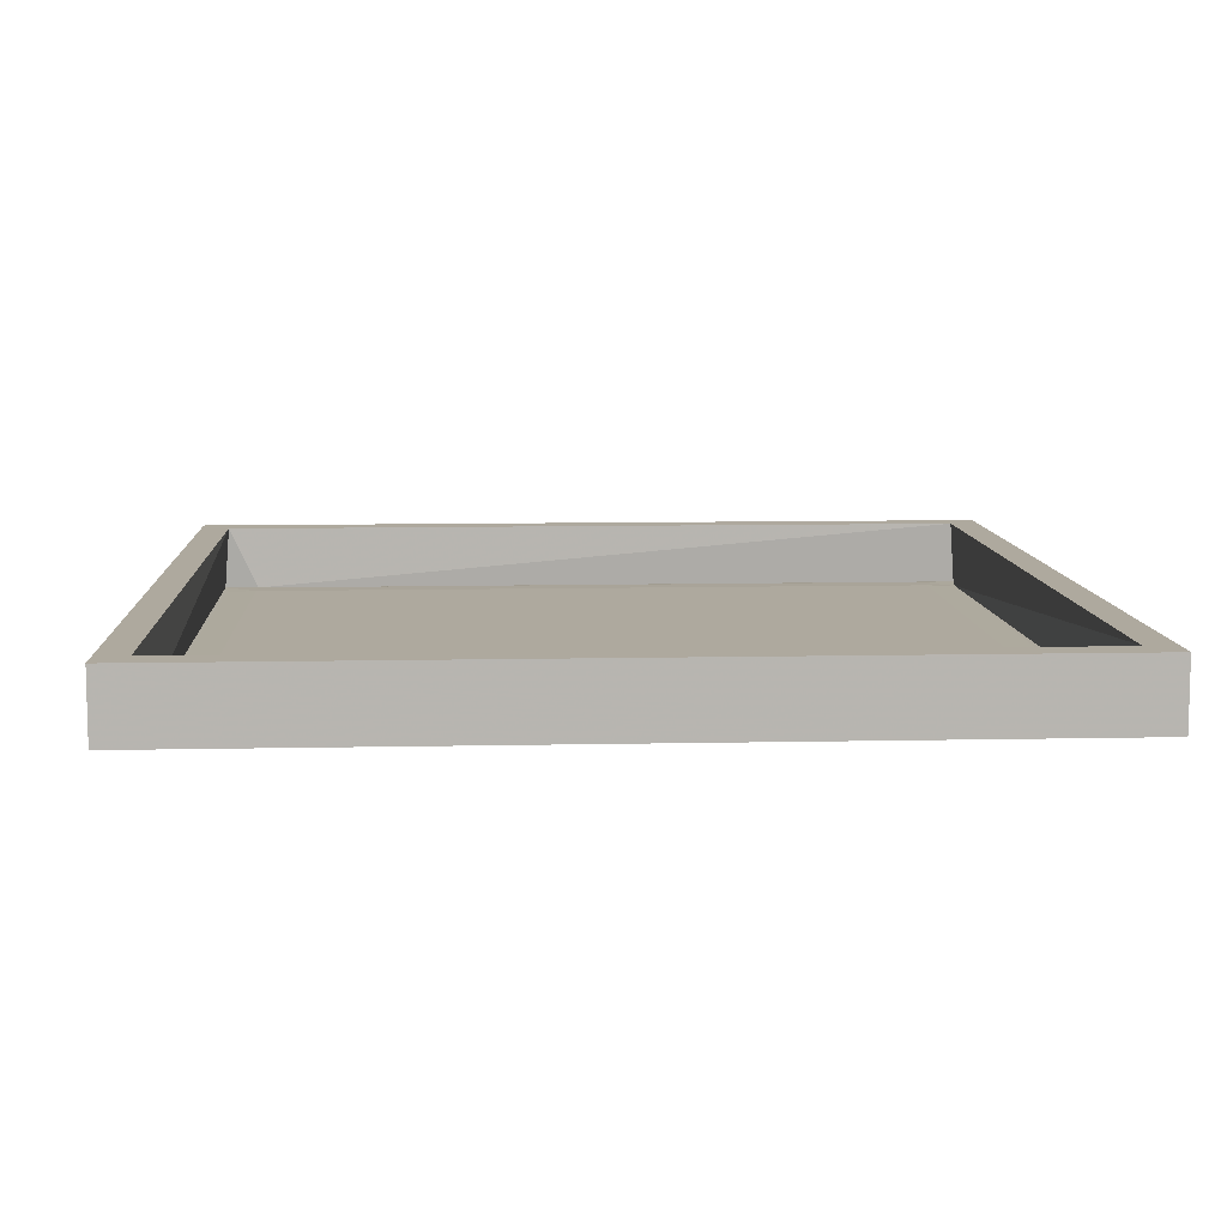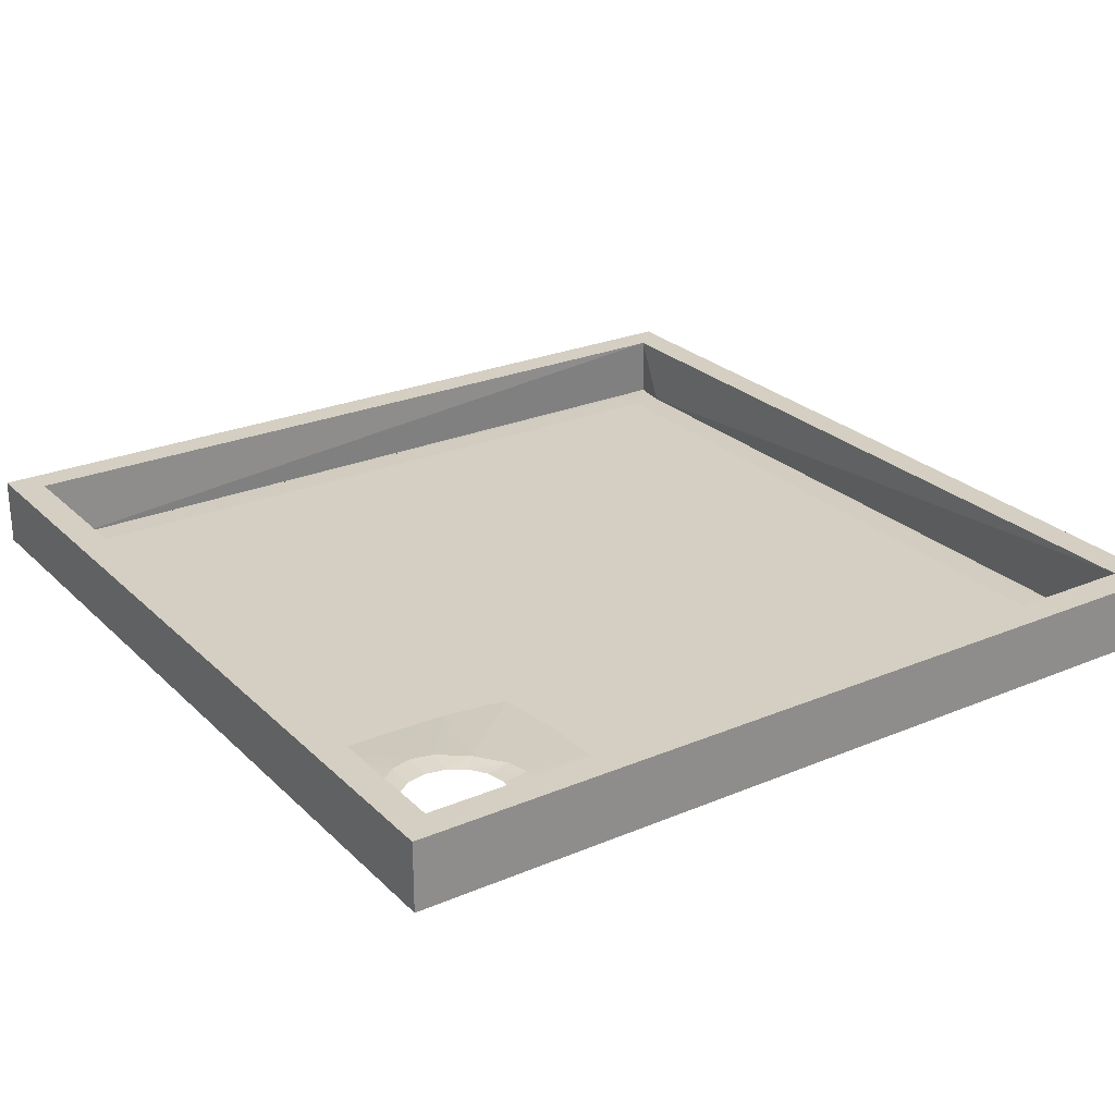
<metadata>
{"format":"obj","ext":"obj","renderer":"f3d","projection":"perspective","resolution":1024,"background":"white","views":[{"elev":9.1,"azim":176.7,"up":"+Y"},{"elev":25.6,"azim":-124.0,"up":"+Y"}]}
</metadata>
<code>
v 2.526 -0.4 -2.526
v 2.526 -0.4 2.526
v -2.526 -0.4 2.526
v -2.526 -0.4 -2.526
v 2.526 0 -2.526
v 2.526 0 2.526
v -2.526 0 2.526
v -2.526 0 -2.526
v 2.526 -0.4 -1.804
v 2.526 -0.4 -1.083
v 2.526 -0.4 -0.3609
v 2.526 -0.4 0.3609
v 2.526 -0.4 1.083
v 2.526 -0.4 1.804
v 1.804 -0.4 -2.526
v 1.083 -0.4 -2.526
v 0.3609 -0.4 -2.526
v -0.3609 -0.4 -2.526
v -1.083 -0.4 -2.526
v -1.804 -0.4 -2.526
v 1.804 -0.4 2.526
v 1.083 -0.4 2.526
v 0.3609 -0.4 2.526
v -0.3609 -0.4 2.526
v -1.083 -0.4 2.526
v -1.804 -0.4 2.526
v -2.526 -0.4 1.804
v -2.526 -0.4 1.083
v -2.526 -0.4 0.3609
v -2.526 -0.4 -0.3609
v -2.526 -0.4 -1.083
v -2.526 -0.4 -1.804
v 1.804 -0.4 -1.804
v 1.083 -0.4 -1.804
v 0.3609 -0.4 -1.804
v -0.3609 -0.4 -1.804
v -1.083 -0.4 -1.804
v 1.804 -0.4 -1.083
v 1.083 -0.4 -1.083
v 0.3609 -0.4 -1.083
v -0.3609 -0.4 -1.083
v -1.083 -0.4 -1.083
v -1.804 -0.4 -1.083
v 1.804 -0.4 -0.3609
v 1.083 -0.4 -0.3609
v 0.3609 -0.4 -0.3609
v -0.3609 -0.4 -0.3609
v -1.083 -0.4 -0.3609
v -1.804 -0.4 -0.3609
v 1.804 -0.4 0.3609
v 1.083 -0.4 0.3609
v 0.3609 -0.4 0.3609
v -0.3609 -0.4 0.3609
v -1.083 -0.4 0.3609
v -1.804 -0.4 0.3609
v 1.804 -0.4 1.083
v 1.083 -0.4 1.083
v 0.3609 -0.4 1.083
v -0.3609 -0.4 1.083
v -1.083 -0.4 1.083
v -1.804 -0.4 1.083
v 1.804 -0.4 1.804
v 1.083 -0.4 1.804
v 0.3609 -0.4 1.804
v -0.3609 -0.4 1.804
v -1.083 -0.4 1.804
v -1.804 -0.4 1.804
v 2.526 -0.4 2.165
v -2.165 -0.4 -2.526
v -2.165 -0.4 2.526
v -2.526 -0.4 -2.165
v 2.526 -0.4 -2.165
v 2.526 -0.4 -1.444
v 2.526 -0.4 -0.7218
v 2.526 -0.4 0
v 2.526 -0.4 0.7218
v 2.526 -0.4 1.444
v 2.165 -0.4 -2.526
v 1.444 -0.4 -2.526
v 0.7218 -0.4 -2.526
v 0 -0.4 -2.526
v -0.7218 -0.4 -2.526
v -1.444 -0.4 -2.526
v 2.165 -0.4 2.526
v 1.444 -0.4 2.526
v 0.7218 -0.4 2.526
v -0 -0.4 2.526
v -0.7218 -0.4 2.526
v -1.444 -0.4 2.526
v -2.526 -0.4 2.165
v -2.526 -0.4 1.444
v -2.526 -0.4 0.7218
v -2.526 -0.4 -1e-06
v -2.526 -0.4 -0.7218
v -2.526 -0.4 -1.444
v 2.165 -0.4 -1.804
v 1.444 -0.4 -1.804
v 0.7218 -0.4 -1.804
v 0 -0.4 -1.804
v -0.7218 -0.4 -1.804
v -2.165 -0.4 -1.083
v 2.165 -0.4 -1.083
v 1.444 -0.4 -1.083
v 0.7218 -0.4 -1.083
v 0 -0.4 -1.083
v -0.7218 -0.4 -1.083
v -1.444 -0.4 -1.083
v -2.165 -0.4 -0.3609
v 2.165 -0.4 -0.3609
v 1.444 -0.4 -0.3609
v 0.7218 -0.4 -0.3609
v 0 -0.4 -0.3609
v -0.7218 -0.4 -0.3609
v -1.444 -0.4 -0.3609
v -2.165 -0.4 0.3609
v 2.165 -0.4 0.3609
v 1.444 -0.4 0.3609
v 0.7218 -0.4 0.3609
v 0 -0.4 0.3609
v -0.7218 -0.4 0.3609
v -1.444 -0.4 0.3609
v -2.165 -0.4 1.083
v 2.165 -0.4 1.083
v 1.444 -0.4 1.083
v 0.7218 -0.4 1.083
v 0 -0.4 1.083
v -0.7218 -0.4 1.083
v -1.444 -0.4 1.083
v -2.165 -0.4 1.804
v 2.165 -0.4 1.804
v 1.444 -0.4 1.804
v 0.7218 -0.4 1.804
v 0 -0.4 1.804
v -0.7218 -0.4 1.804
v -1.444 -0.4 1.804
v 1.804 -0.4 -2.165
v 1.083 -0.4 -2.165
v 0.3609 -0.4 -2.165
v -0.3609 -0.4 -2.165
v -1.083 -0.4 -2.165
v 1.804 -0.4 -1.444
v 1.083 -0.4 -1.444
v 0.3609 -0.4 -1.444
v -0.3609 -0.4 -1.444
v -1.083 -0.4 -1.444
v 1.804 -0.4 -0.7218
v 1.083 -0.4 -0.7218
v 0.3609 -0.4 -0.7218
v -0.3609 -0.4 -0.7218
v -1.083 -0.4 -0.7218
v -1.804 -0.4 -0.7218
v 1.804 -0.4 0
v 1.083 -0.4 -0
v 0.3609 -0.4 -0
v -0.3609 -0.4 -0
v -1.083 -0.4 -0
v -1.804 -0.4 -1e-06
v 1.804 -0.4 0.7218
v 1.083 -0.4 0.7218
v 0.3609 -0.4 0.7218
v -0.3609 -0.4 0.7218
v -1.083 -0.4 0.7218
v -1.804 -0.4 0.7218
v 1.804 -0.4 1.444
v 1.083 -0.4 1.444
v 0.3609 -0.4 1.444
v -0.3609 -0.4 1.444
v -1.083 -0.4 1.444
v -1.804 -0.4 1.444
v 1.804 -0.4 2.165
v 1.083 -0.4 2.165
v 0.3609 -0.4 2.165
v -0.3609 -0.4 2.165
v -1.083 -0.4 2.165
v -1.804 -0.4 2.165
v -2.165 -0.4 2.165
v -2.165 -0.4 -0.7218
v -2.165 -0.4 -1e-06
v -2.165 -0.4 0.7218
v -2.165 -0.4 1.444
v 2.165 -0.4 -2.165
v 1.444 -0.4 -2.165
v 0.7218 -0.4 -2.165
v 0 -0.4 -2.165
v -0.7218 -0.4 -2.165
v 2.165 -0.4 -1.444
v 1.444 -0.4 -1.444
v 0.7218 -0.4 -1.444
v 0 -0.4 -1.444
v -0.7218 -0.4 -1.444
v 2.165 -0.4 -0.7218
v 1.444 -0.4 -0.7218
v 0.7218 -0.4 -0.7218
v 0 -0.4 -0.7218
v -0.7218 -0.4 -0.7218
v -1.444 -0.4 -0.7218
v 2.165 -0.4 0
v 1.444 -0.4 -0
v 0.7218 -0.4 -0
v 0 -0.4 -0
v -0.7218 -0.4 -0
v -1.444 -0.4 -1e-06
v 2.165 -0.4 0.7218
v 1.444 -0.4 0.7218
v 0.7218 -0.4 0.7218
v 0 -0.4 0.7218
v -0.7218 -0.4 0.7218
v -1.444 -0.4 0.7218
v 2.165 -0.4 1.444
v 1.444 -0.4 1.444
v 0.7218 -0.4 1.444
v 0 -0.4 1.444
v -0.7218 -0.4 1.444
v -1.444 -0.4 1.444
v 2.165 -0.4 2.165
v 1.444 -0.4 2.165
v 0.7218 -0.4 2.165
v -0 -0.4 2.165
v -0.7218 -0.4 2.165
v -1.444 -0.4 2.165
v -1.796 -0.3741 -2.149
v -1.912 -0.3741 -2.126
v -2.01 -0.3741 -2.061
v -2.075 -0.3741 -1.963
v -2.098 -0.3741 -1.848
v -2.075 -0.3741 -1.732
v -2.01 -0.3741 -1.635
v -1.912 -0.3741 -1.569
v -1.796 -0.3741 -1.546
v -1.681 -0.3741 -1.569
v -1.583 -0.3741 -1.635
v -1.518 -0.3741 -1.732
v -1.495 -0.3741 -1.848
v -1.518 -0.3741 -1.963
v -1.583 -0.3741 -2.061
v -1.681 -0.3741 -2.126
v 2.38 -0.3885 -2.38
v 2.38 -0.3885 2.38
v -2.38 -0.3885 2.38
v -2.401 -0.3858 -2.399
v 2.348 0 -2.348
v 2.348 0 2.348
v -2.348 0 2.348
v -2.348 0 -2.348
v 2.348 -0.3859 -1.804
v 2.348 -0.3859 -1.083
v 2.348 -0.3859 -0.3609
v 2.348 -0.3859 0.3609
v 2.348 -0.3859 1.083
v 2.348 -0.3859 1.804
v 1.804 -0.3859 -2.348
v 1.083 -0.3859 -2.348
v 0.3609 -0.3859 -2.348
v -0.3609 -0.3859 -2.348
v -1.048 -0.3849 -2.364
v -1.805 -0.3819 -2.419
v 1.804 -0.3859 2.348
v 1.083 -0.3859 2.348
v 0.3609 -0.3859 2.348
v -0.3609 -0.3859 2.348
v -1.083 -0.3859 2.348
v -1.804 -0.3859 2.348
v -2.348 -0.3859 1.804
v -2.348 -0.3859 1.083
v -2.348 -0.3859 0.3609
v -2.348 -0.3859 -0.3609
v -2.362 -0.385 -1.052
v -2.412 -0.3822 -1.804
v 1.804 -0.38 -1.804
v 1.083 -0.38 -1.804
v 0.3609 -0.38 -1.804
v -0.3609 -0.38 -1.804
v -1.002 -0.381 -1.804
v 1.804 -0.38 -1.083
v 1.083 -0.38 -1.083
v 0.3609 -0.38 -1.083
v -0.3609 -0.38 -1.083
v -1.063 -0.3801 -1.062
v -1.804 -0.3809 -1.008
v 1.804 -0.38 -0.3609
v 1.083 -0.38 -0.3609
v 0.3609 -0.38 -0.3609
v -0.3609 -0.38 -0.3609
v -1.083 -0.38 -0.3609
v -1.804 -0.38 -0.3609
v 1.804 -0.38 0.3609
v 1.083 -0.38 0.3609
v 0.3609 -0.38 0.3609
v -0.3609 -0.38 0.3609
v -1.083 -0.38 0.3609
v -1.804 -0.38 0.3609
v 1.804 -0.38 1.083
v 1.083 -0.38 1.083
v 0.3609 -0.38 1.083
v -0.3609 -0.38 1.083
v -1.083 -0.38 1.083
v -1.804 -0.38 1.083
v 1.804 -0.38 1.804
v 1.083 -0.38 1.804
v 0.3609 -0.38 1.804
v -0.3609 -0.38 1.804
v -1.083 -0.38 1.804
v -1.804 -0.38 1.804
v 2.348 -0.3859 2.165
v -2.182 -0.3823 -2.411
v -2.165 -0.3859 2.348
v -2.406 -0.3824 -2.18
v 2.348 -0.3859 -2.165
v 2.348 -0.3859 -1.444
v 2.348 -0.3859 -0.7218
v 2.348 -0.3859 0
v 2.348 -0.3859 0.7218
v 2.348 -0.3859 1.444
v 2.165 -0.3859 -2.348
v 1.444 -0.3859 -2.348
v 0.7218 -0.3859 -2.348
v 0 -0.3859 -2.348
v -0.7218 -0.3859 -2.348
v -1.426 -0.3822 -2.411
v 2.165 -0.3859 2.348
v 1.444 -0.3859 2.348
v 0.7218 -0.3859 2.348
v -0 -0.3859 2.348
v -0.7218 -0.3859 2.348
v -1.444 -0.3859 2.348
v -2.348 -0.3859 2.165
v -2.348 -0.3859 1.444
v -2.348 -0.3859 0.7218
v -2.348 -0.3859 -1e-06
v -2.348 -0.3859 -0.7218
v -2.405 -0.3825 -1.428
v 2.165 -0.38 -1.804
v 1.444 -0.38 -1.804
v 0.7218 -0.38 -1.804
v 0 -0.38 -1.804
v -0.7218 -0.38 -1.804
v -2.172 -0.3807 -1.015
v 2.165 -0.38 -1.083
v 1.444 -0.38 -1.083
v 0.7218 -0.38 -1.083
v 0 -0.38 -1.083
v -0.7218 -0.38 -1.083
v -1.436 -0.3808 -1.014
v -2.165 -0.38 -0.3609
v 2.165 -0.38 -0.3609
v 1.444 -0.38 -0.3609
v 0.7218 -0.38 -0.3609
v 0 -0.38 -0.3609
v -0.7218 -0.38 -0.3609
v -1.444 -0.38 -0.3609
v -2.165 -0.38 0.3609
v 2.165 -0.38 0.3609
v 1.444 -0.38 0.3609
v 0.7218 -0.38 0.3609
v 0 -0.38 0.3609
v -0.7218 -0.38 0.3609
v -1.444 -0.38 0.3609
v -2.165 -0.38 1.083
v 2.165 -0.38 1.083
v 1.444 -0.38 1.083
v 0.7218 -0.38 1.083
v 0 -0.38 1.083
v -0.7218 -0.38 1.083
v -1.444 -0.38 1.083
v -2.165 -0.38 1.804
v 2.165 -0.38 1.804
v 1.444 -0.38 1.804
v 0.7218 -0.38 1.804
v 0 -0.38 1.804
v -0.7218 -0.38 1.804
v -1.444 -0.38 1.804
v 1.804 -0.38 -2.165
v 1.083 -0.38 -2.165
v 0.3609 -0.38 -2.165
v -0.3609 -0.38 -2.165
v -1.008 -0.3809 -2.173
v 1.804 -0.38 -1.444
v 1.083 -0.38 -1.444
v 0.3609 -0.38 -1.444
v -0.3609 -0.38 -1.444
v -1.01 -0.3809 -1.436
v 1.804 -0.38 -0.7218
v 1.083 -0.38 -0.7218
v 0.3609 -0.38 -0.7218
v -0.3609 -0.38 -0.7218
v -1.083 -0.38 -0.7218
v -1.804 -0.38 -0.7218
v 1.804 -0.38 0
v 1.083 -0.38 -0
v 0.3609 -0.38 -0
v -0.3609 -0.38 -0
v -1.083 -0.38 -0
v -1.804 -0.38 -1e-06
v 1.804 -0.38 0.7218
v 1.083 -0.38 0.7218
v 0.3609 -0.38 0.7218
v -0.3609 -0.38 0.7218
v -1.083 -0.38 0.7218
v -1.804 -0.38 0.7218
v 1.804 -0.38 1.444
v 1.083 -0.38 1.444
v 0.3609 -0.38 1.444
v -0.3609 -0.38 1.444
v -1.083 -0.38 1.444
v -1.804 -0.38 1.444
v 1.804 -0.38 2.165
v 1.083 -0.38 2.165
v 0.3609 -0.38 2.165
v -0.3609 -0.38 2.165
v -1.083 -0.38 2.165
v -1.804 -0.38 2.165
v -2.165 -0.38 2.165
v -2.165 -0.38 -0.7218
v -2.165 -0.38 -1e-06
v -2.165 -0.38 0.7218
v -2.165 -0.38 1.444
v 2.165 -0.38 -2.165
v 1.444 -0.38 -2.165
v 0.7218 -0.38 -2.165
v 0 -0.38 -2.165
v -0.7218 -0.38 -2.165
v 2.165 -0.38 -1.444
v 1.444 -0.38 -1.444
v 0.7218 -0.38 -1.444
v 0 -0.38 -1.444
v -0.7218 -0.38 -1.444
v 2.165 -0.38 -0.7218
v 1.444 -0.38 -0.7218
v 0.7218 -0.38 -0.7218
v 0 -0.38 -0.7218
v -0.7218 -0.38 -0.7218
v -1.444 -0.38 -0.7218
v 2.165 -0.38 0
v 1.444 -0.38 -0
v 0.7218 -0.38 -0
v 0 -0.38 -0
v -0.7218 -0.38 -0
v -1.444 -0.38 -1e-06
v 2.165 -0.38 0.7218
v 1.444 -0.38 0.7218
v 0.7218 -0.38 0.7218
v 0 -0.38 0.7218
v -0.7218 -0.38 0.7218
v -1.444 -0.38 0.7218
v 2.165 -0.38 1.444
v 1.444 -0.38 1.444
v 0.7218 -0.38 1.444
v 0 -0.38 1.444
v -0.7218 -0.38 1.444
v -1.444 -0.38 1.444
v 2.165 -0.38 2.165
v 1.444 -0.38 2.165
v 0.7218 -0.38 2.165
v -0 -0.38 2.165
v -0.7218 -0.38 2.165
v -1.444 -0.38 2.165
v -1.796 -0.3587 -2.31
v -1.925 -0.3582 -2.278
v -2.088 -0.3564 -2.147
v -2.216 -0.3576 -1.976
v -2.247 -0.358 -1.848
v -2.215 -0.3575 -1.72
v -2.088 -0.356 -1.56
v -1.924 -0.3572 -1.435
v -1.796 -0.3576 -1.404
v -1.669 -0.3572 -1.435
v -1.503 -0.3561 -1.56
v -1.374 -0.3577 -1.72
v -1.342 -0.3582 -1.848
v -1.373 -0.3577 -1.976
v -1.502 -0.3564 -2.147
v -1.668 -0.3582 -2.278
f 176 70 3 90
f 1 5 6 2 68 14 77 13 76 12 75 11 74 10 73 9 72
f 2 6 7 3 70 26 89 25 88 24 87 23 86 22 85 21 84
f 3 7 8 4 71 32 95 31 94 30 93 29 92 28 91 27 90
f 5 1 78 15 79 16 80 17 81 18 82 19 83 20 69 4 8
f 177 108 30 94
f 178 115 29 93
f 179 122 28 92
f 180 129 27 91
f 181 96 33 136
f 182 97 34 137
f 183 98 35 138
f 184 99 36 139
f 185 100 37 140
f 186 102 38 141
f 187 103 39 142
f 188 104 40 143
f 189 105 41 144
f 190 106 42 145
f 191 109 44 146
f 192 110 45 147
f 193 111 46 148
f 194 112 47 149
f 195 113 48 150
f 196 114 49 151
f 197 116 50 152
f 198 117 51 153
f 199 118 52 154
f 200 119 53 155
f 201 120 54 156
f 202 121 55 157
f 203 123 56 158
f 204 124 57 159
f 205 125 58 160
f 206 126 59 161
f 207 127 60 162
f 208 128 61 163
f 209 130 62 164
f 210 131 63 165
f 211 132 64 166
f 212 133 65 167
f 213 134 66 168
f 214 135 67 169
f 215 84 21 170
f 216 85 22 171
f 217 86 23 172
f 218 87 24 173
f 219 88 25 174
f 220 89 26 175
f 129 176 90 27
f 67 175 176 129
f 175 26 70 176
f 101 177 94 31
f 43 151 177 101
f 151 49 108 177
f 108 178 93 30
f 49 157 178 108
f 157 55 115 178
f 115 179 92 29
f 55 163 179 115
f 163 61 122 179
f 122 180 91 28
f 61 169 180 122
f 169 67 129 180
f 78 181 136 15
f 1 72 181 78
f 72 9 96 181
f 79 182 137 16
f 15 136 182 79
f 136 33 97 182
f 80 183 138 17
f 16 137 183 80
f 137 34 98 183
f 81 184 139 18
f 17 138 184 81
f 138 35 99 184
f 82 185 140 19
f 18 139 185 82
f 139 36 100 185
f 96 186 141 33
f 9 73 186 96
f 73 10 102 186
f 97 187 142 34
f 33 141 187 97
f 141 38 103 187
f 98 188 143 35
f 34 142 188 98
f 142 39 104 188
f 99 189 144 36
f 35 143 189 99
f 143 40 105 189
f 100 190 145 37
f 36 144 190 100
f 144 41 106 190
f 102 191 146 38
f 10 74 191 102
f 74 11 109 191
f 103 192 147 39
f 38 146 192 103
f 146 44 110 192
f 104 193 148 40
f 39 147 193 104
f 147 45 111 193
f 105 194 149 41
f 40 148 194 105
f 148 46 112 194
f 106 195 150 42
f 41 149 195 106
f 149 47 113 195
f 107 196 151 43
f 42 150 196 107
f 150 48 114 196
f 109 197 152 44
f 11 75 197 109
f 75 12 116 197
f 110 198 153 45
f 44 152 198 110
f 152 50 117 198
f 111 199 154 46
f 45 153 199 111
f 153 51 118 199
f 112 200 155 47
f 46 154 200 112
f 154 52 119 200
f 113 201 156 48
f 47 155 201 113
f 155 53 120 201
f 114 202 157 49
f 48 156 202 114
f 156 54 121 202
f 116 203 158 50
f 12 76 203 116
f 76 13 123 203
f 117 204 159 51
f 50 158 204 117
f 158 56 124 204
f 118 205 160 52
f 51 159 205 118
f 159 57 125 205
f 119 206 161 53
f 52 160 206 119
f 160 58 126 206
f 120 207 162 54
f 53 161 207 120
f 161 59 127 207
f 121 208 163 55
f 54 162 208 121
f 162 60 128 208
f 123 209 164 56
f 13 77 209 123
f 77 14 130 209
f 124 210 165 57
f 56 164 210 124
f 164 62 131 210
f 125 211 166 58
f 57 165 211 125
f 165 63 132 211
f 126 212 167 59
f 58 166 212 126
f 166 64 133 212
f 127 213 168 60
f 59 167 213 127
f 167 65 134 213
f 128 214 169 61
f 60 168 214 128
f 168 66 135 214
f 130 215 170 62
f 14 68 215 130
f 68 2 84 215
f 131 216 171 63
f 62 170 216 131
f 170 21 85 216
f 132 217 172 64
f 63 171 217 132
f 171 22 86 217
f 133 218 173 65
f 64 172 218 133
f 172 23 87 218
f 134 219 174 66
f 65 173 219 134
f 173 24 88 219
f 135 220 175 67
f 66 174 220 135
f 174 25 89 220
f 4 223 224 71
f 71 224 225 32
f 32 225 226 95
f 95 226 227 31
f 31 227 228 101
f 101 228 229 43
f 43 229 230 107
f 107 230 231 42
f 42 231 232 145
f 145 232 233 37
f 37 233 234 140
f 140 234 235 19
f 19 235 236 83
f 83 236 221 20
f 20 221 222 69
f 69 222 223 4
f 326 239 306 412
f 308 245 309 246 310 247 311 248 312 249 313 250 304 238 242 241 237
f 320 257 321 258 322 259 323 260 324 261 325 262 306 239 243 242 238
f 326 263 327 264 328 265 329 266 330 267 331 268 307 240 244 243 239
f 244 240 305 256 319 255 318 254 317 253 316 252 315 251 314 237 241
f 330 266 344 413
f 329 265 351 414
f 328 264 358 415
f 327 263 365 416
f 372 269 332 417
f 373 270 333 418
f 374 271 334 419
f 375 272 335 420
f 376 273 336 421
f 377 274 338 422
f 378 275 339 423
f 379 276 340 424
f 380 277 341 425
f 381 278 342 426
f 382 280 345 427
f 383 281 346 428
f 384 282 347 429
f 385 283 348 430
f 386 284 349 431
f 387 285 350 432
f 388 286 352 433
f 389 287 353 434
f 390 288 354 435
f 391 289 355 436
f 392 290 356 437
f 393 291 357 438
f 394 292 359 439
f 395 293 360 440
f 396 294 361 441
f 397 295 362 442
f 398 296 363 443
f 399 297 364 444
f 400 298 366 445
f 401 299 367 446
f 402 300 368 447
f 403 301 369 448
f 404 302 370 449
f 405 303 371 450
f 406 257 320 451
f 407 258 321 452
f 408 259 322 453
f 409 260 323 454
f 410 261 324 455
f 411 262 325 456
f 263 326 412 365
f 365 412 411 303
f 412 306 262 411
f 267 330 413 337
f 337 413 387 279
f 413 344 285 387
f 266 329 414 344
f 344 414 393 285
f 414 351 291 393
f 265 328 415 351
f 351 415 399 291
f 415 358 297 399
f 264 327 416 358
f 358 416 405 297
f 416 365 303 405
f 251 372 417 314
f 314 417 308 237
f 417 332 245 308
f 252 373 418 315
f 315 418 372 251
f 418 333 269 372
f 253 374 419 316
f 316 419 373 252
f 419 334 270 373
f 254 375 420 317
f 317 420 374 253
f 420 335 271 374
f 255 376 421 318
f 318 421 375 254
f 421 336 272 375
f 269 377 422 332
f 332 422 309 245
f 422 338 246 309
f 270 378 423 333
f 333 423 377 269
f 423 339 274 377
f 271 379 424 334
f 334 424 378 270
f 424 340 275 378
f 272 380 425 335
f 335 425 379 271
f 425 341 276 379
f 273 381 426 336
f 336 426 380 272
f 426 342 277 380
f 274 382 427 338
f 338 427 310 246
f 427 345 247 310
f 275 383 428 339
f 339 428 382 274
f 428 346 280 382
f 276 384 429 340
f 340 429 383 275
f 429 347 281 383
f 277 385 430 341
f 341 430 384 276
f 430 348 282 384
f 278 386 431 342
f 342 431 385 277
f 431 349 283 385
f 279 387 432 343
f 343 432 386 278
f 432 350 284 386
f 280 388 433 345
f 345 433 311 247
f 433 352 248 311
f 281 389 434 346
f 346 434 388 280
f 434 353 286 388
f 282 390 435 347
f 347 435 389 281
f 435 354 287 389
f 283 391 436 348
f 348 436 390 282
f 436 355 288 390
f 284 392 437 349
f 349 437 391 283
f 437 356 289 391
f 285 393 438 350
f 350 438 392 284
f 438 357 290 392
f 286 394 439 352
f 352 439 312 248
f 439 359 249 312
f 287 395 440 353
f 353 440 394 286
f 440 360 292 394
f 288 396 441 354
f 354 441 395 287
f 441 361 293 395
f 289 397 442 355
f 355 442 396 288
f 442 362 294 396
f 290 398 443 356
f 356 443 397 289
f 443 363 295 397
f 291 399 444 357
f 357 444 398 290
f 444 364 296 398
f 292 400 445 359
f 359 445 313 249
f 445 366 250 313
f 293 401 446 360
f 360 446 400 292
f 446 367 298 400
f 294 402 447 361
f 361 447 401 293
f 447 368 299 401
f 295 403 448 362
f 362 448 402 294
f 448 369 300 402
f 296 404 449 363
f 363 449 403 295
f 449 370 301 403
f 297 405 450 364
f 364 450 404 296
f 450 371 302 404
f 298 406 451 366
f 366 451 304 250
f 451 320 238 304
f 299 407 452 367
f 367 452 406 298
f 452 321 257 406
f 300 408 453 368
f 368 453 407 299
f 453 322 258 407
f 301 409 454 369
f 369 454 408 300
f 454 323 259 408
f 302 410 455 370
f 370 455 409 301
f 455 324 260 409
f 303 411 456 371
f 371 456 410 302
f 456 325 261 410
f 307 460 459 240
f 268 461 460 307
f 331 462 461 268
f 267 463 462 331
f 337 464 463 267
f 279 465 464 337
f 343 466 465 279
f 278 467 466 343
f 381 468 467 278
f 273 469 468 381
f 376 470 469 273
f 255 471 470 376
f 319 472 471 255
f 256 457 472 319
f 305 458 457 256
f 240 459 458 305
f 6 5 241 242
f 5 8 244 241
f 7 6 242 243
f 8 7 243 244
f 222 221 457 458
f 223 222 458 459
f 224 223 459 460
f 225 224 460 461
f 226 225 461 462
f 227 226 462 463
f 228 227 463 464
f 229 228 464 465
f 230 229 465 466
f 231 230 466 467
f 232 231 467 468
f 233 232 468 469
f 234 233 469 470
f 235 234 470 471
f 236 235 471 472
f 221 236 472 457

</code>
